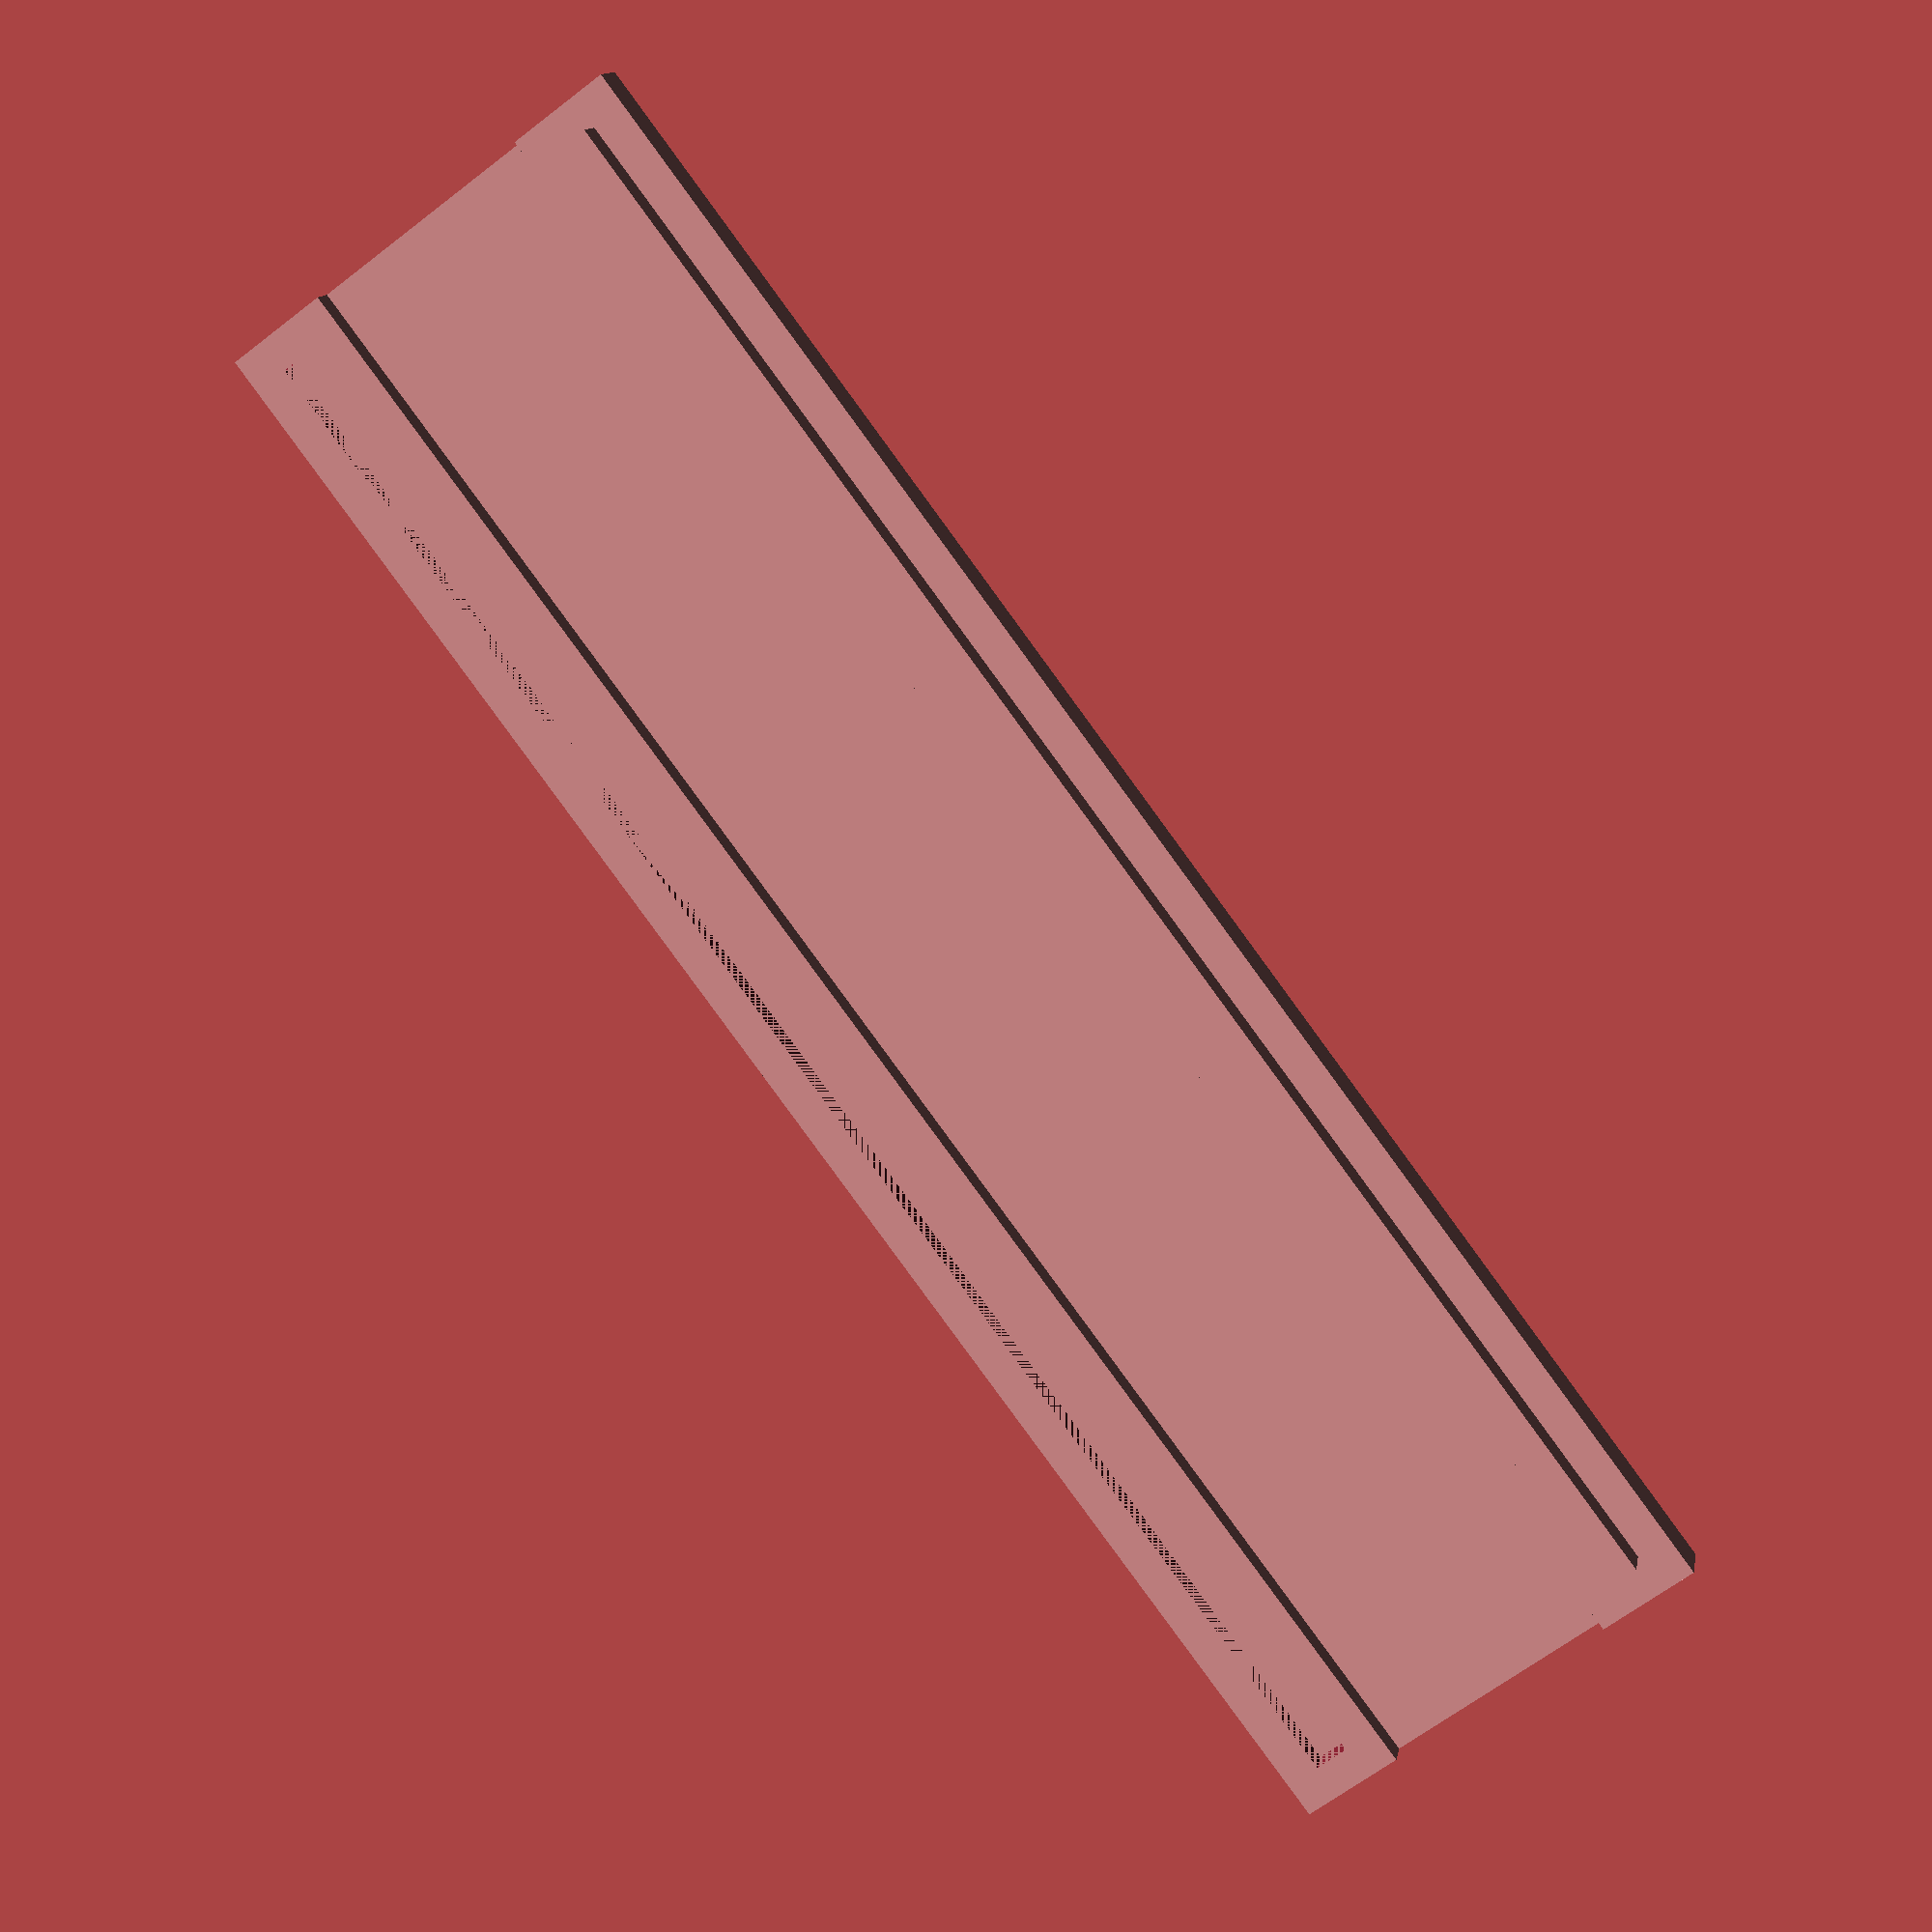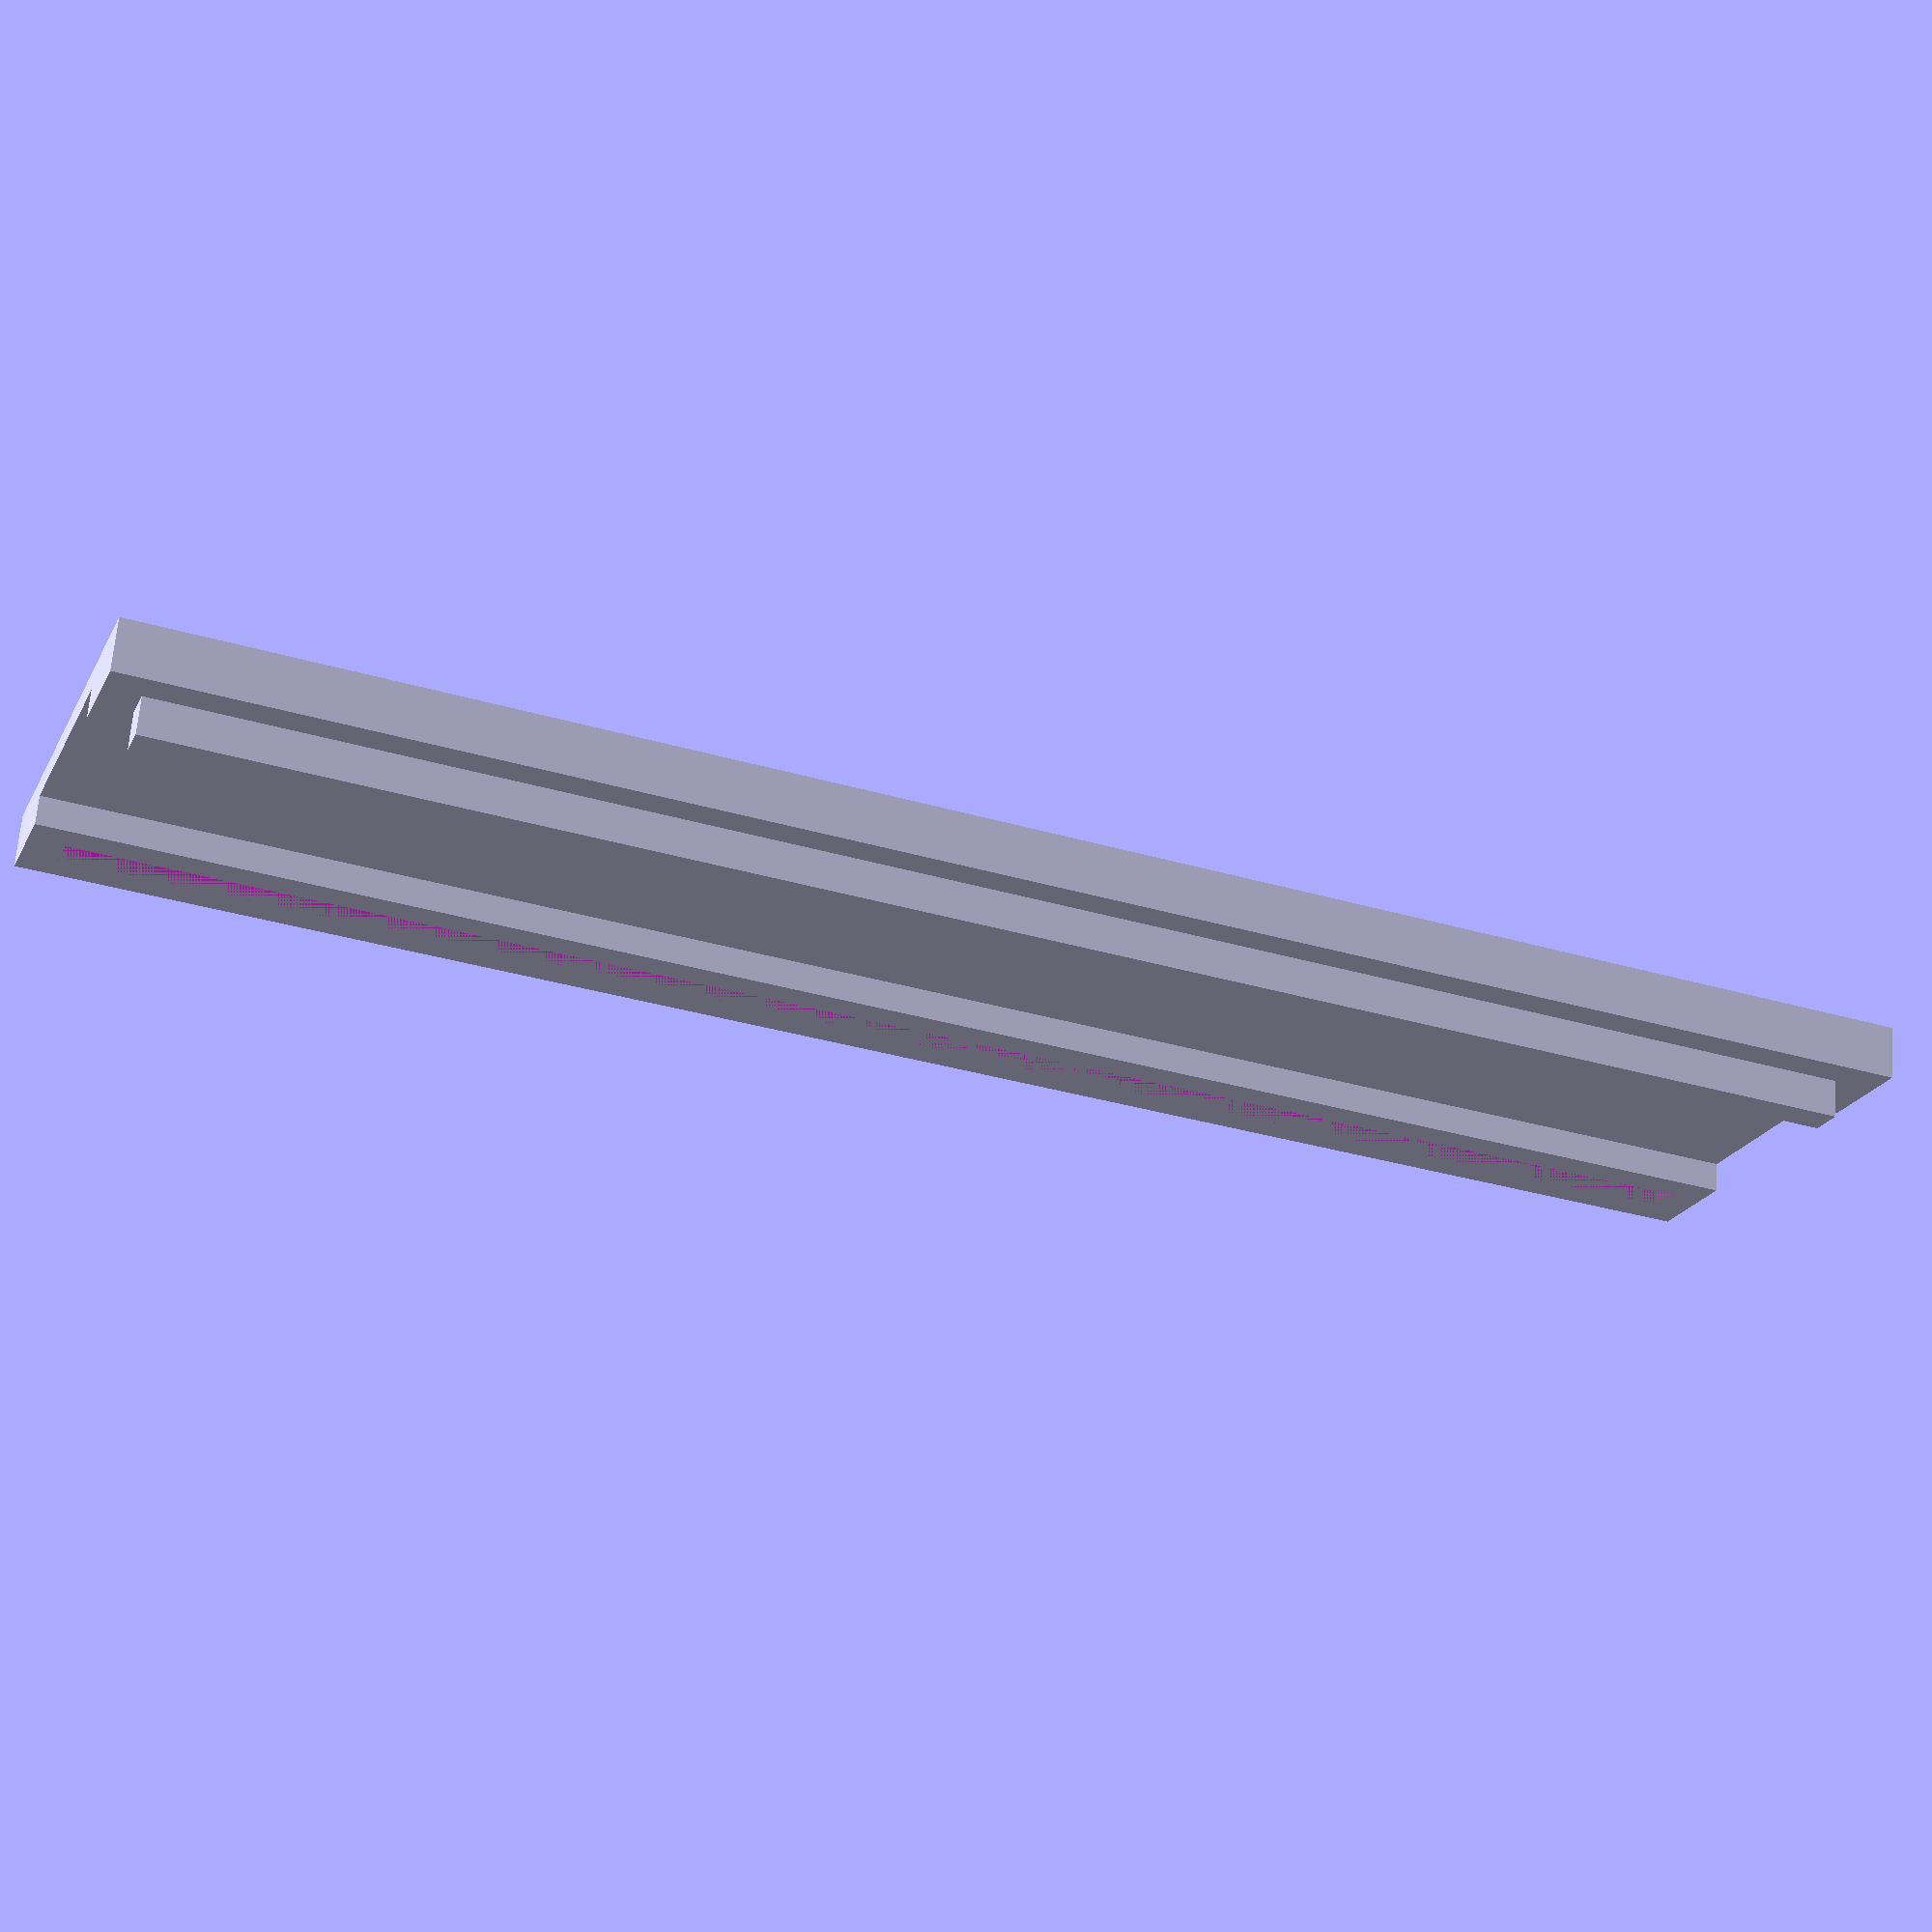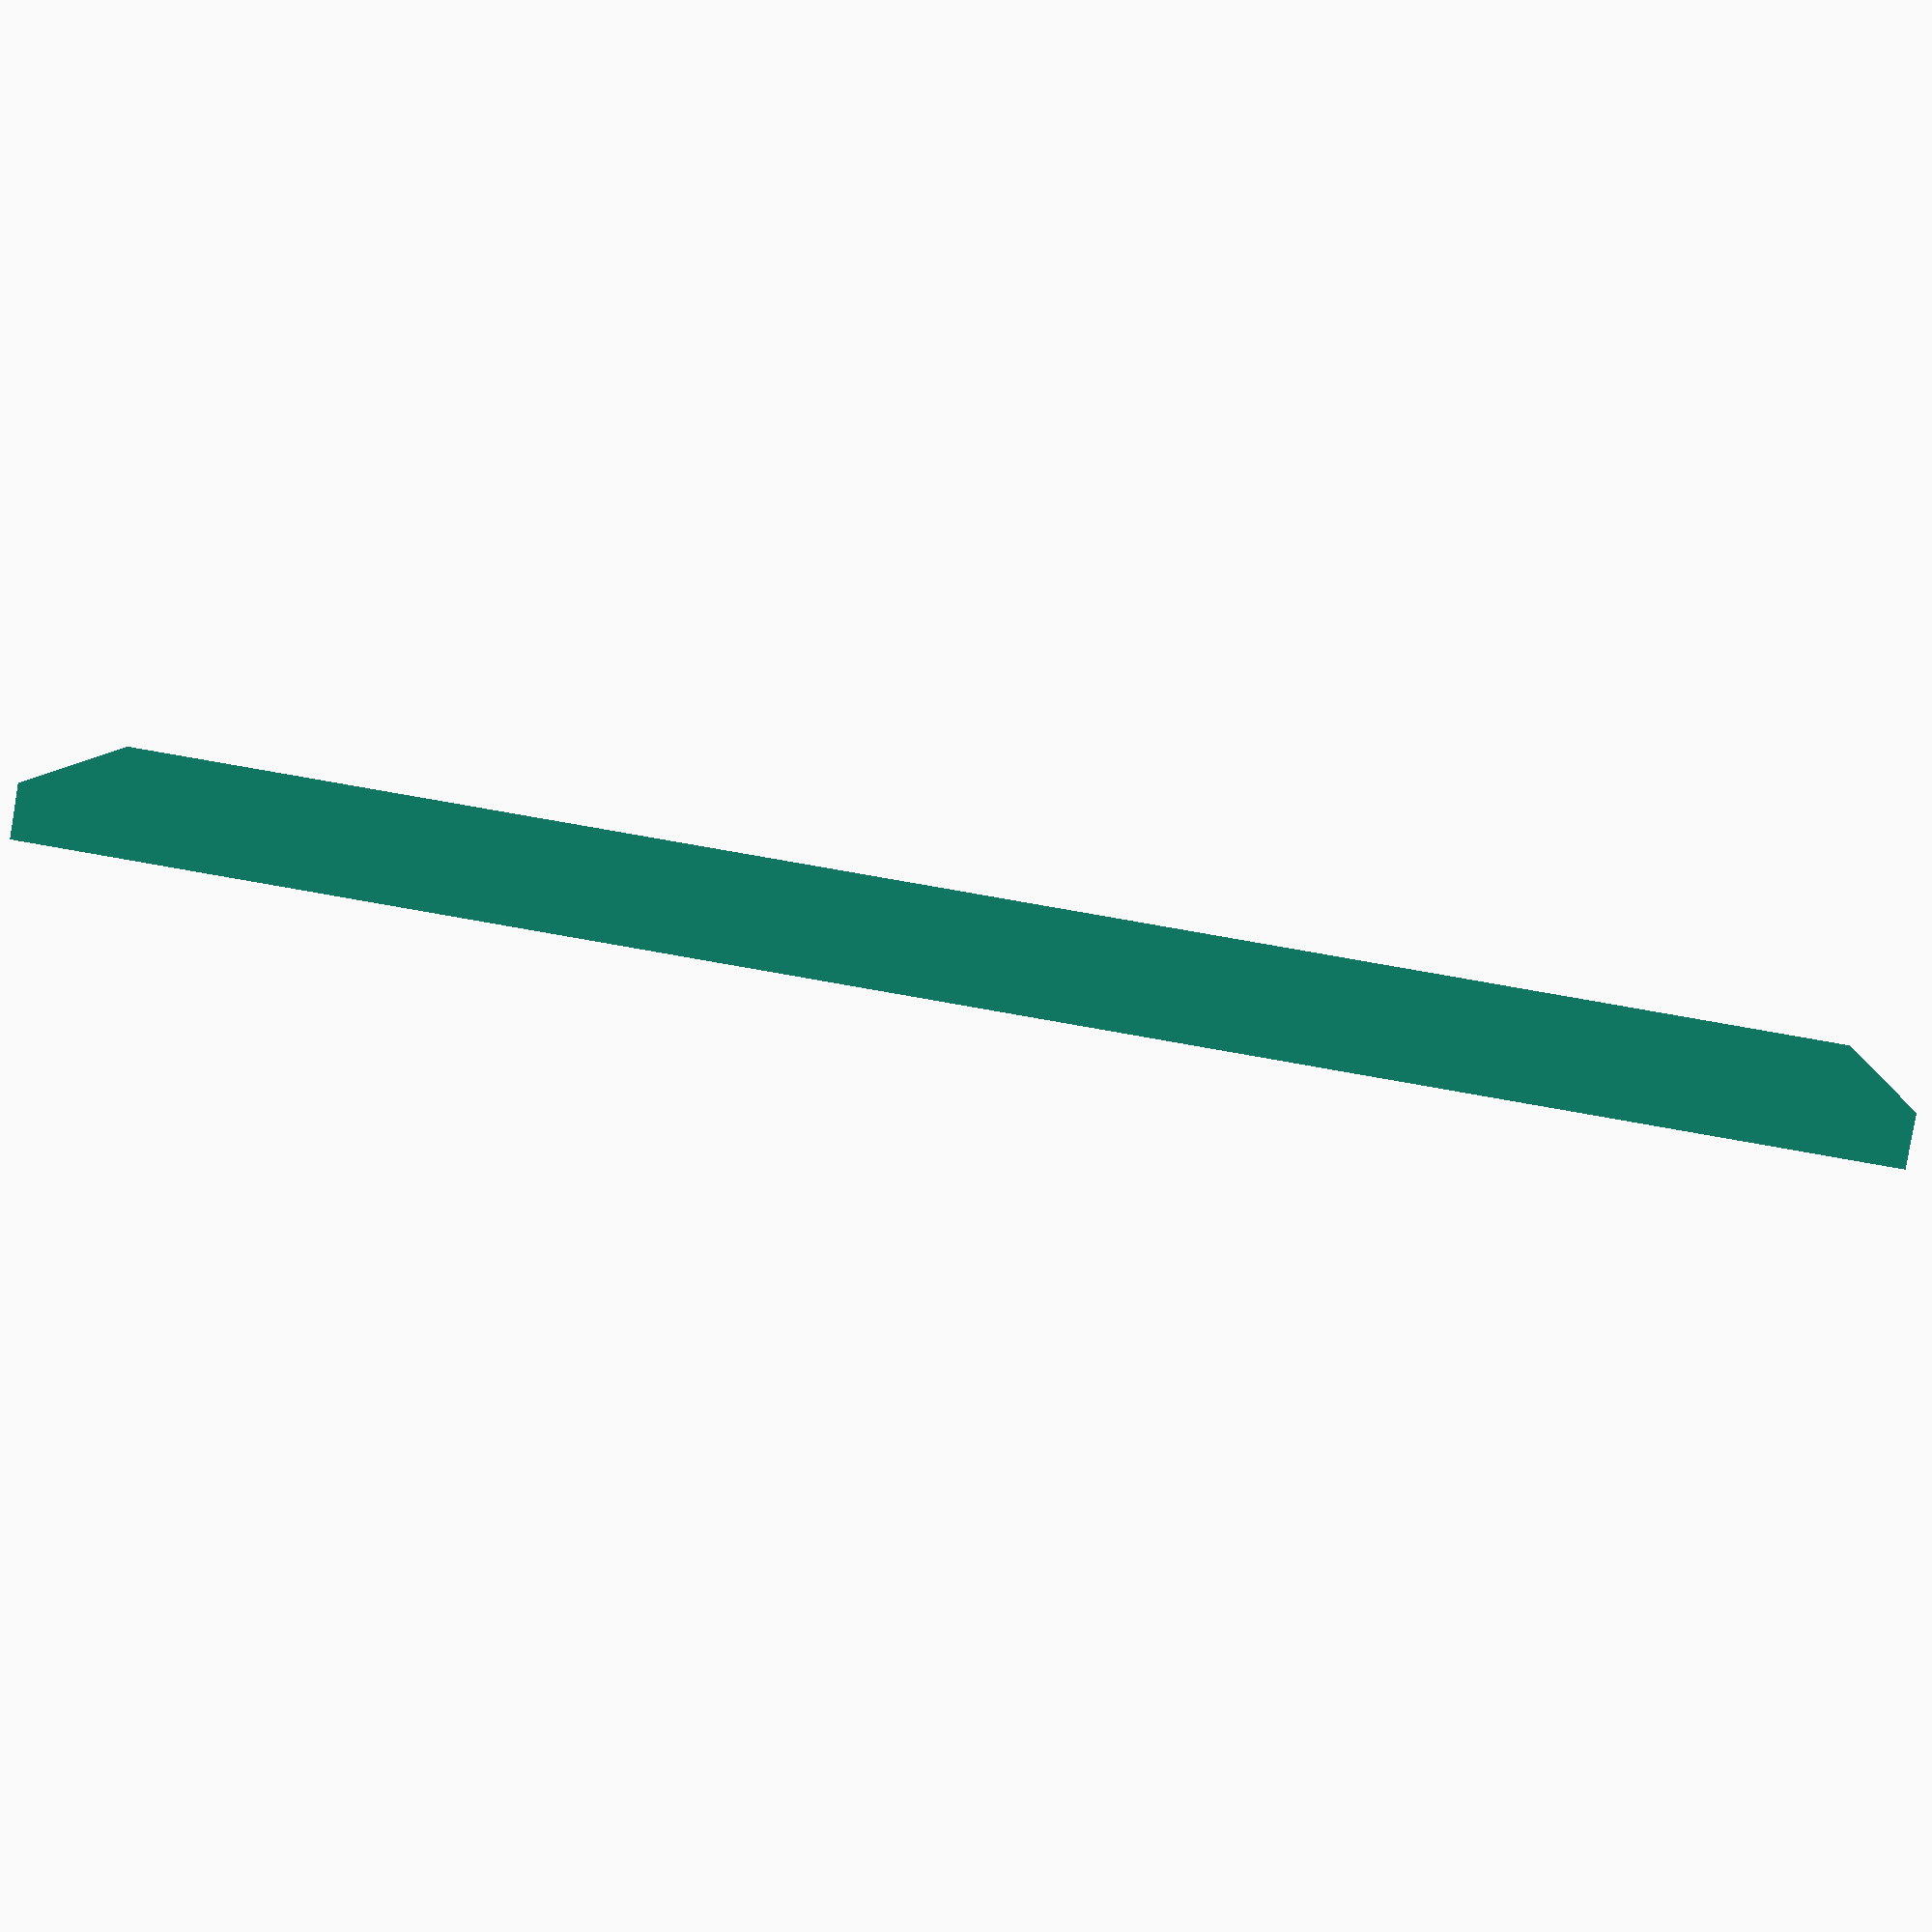
<openscad>
// wrapper for 24-pin ATX cable
// essential a long continuous cable comb. the cable
// will be laying in two flat rows of 12 wires each.
// 4 pins take a centimeter, so we'll be 3cm (30mm) wide
// in our core...

gap = 0.3;

// volume of the empty core, a cuboid 15cm long
width = 30;
height = 5;
length = 150;

// 3mm wall, 3mm gap, 3mm wall
wwall = 3;
wlock = 3;
wthick = wlock + 2 * wwall;

// 2mm top and bottom
twall = 2;

module sidefemale(l, h){
    difference(){
        cube([wthick, h, l]);
        translate([wwall, 1, 3]){
            cube([wlock, h - 1, l - 6]);
        }
    }
}

module sidemale(l, h){
    cube([wthick, h, l]);
    translate([wwall, h, 3]){
        cube([wlock, h - 1 - gap, l - 6 - gap * 2]);
    }
}

module topbot(l){
    cube([width, twall, l]);
}

sidefemale(length, height / 2 + twall);
translate([width, 0, 0]){
    sidemale(length, height / 2 + twall);
}
topbot(length);
</openscad>
<views>
elev=264.9 azim=347.3 roll=323.8 proj=p view=wireframe
elev=35.1 azim=167.8 roll=248.9 proj=p view=wireframe
elev=99.3 azim=286.3 roll=80.0 proj=p view=wireframe
</views>
